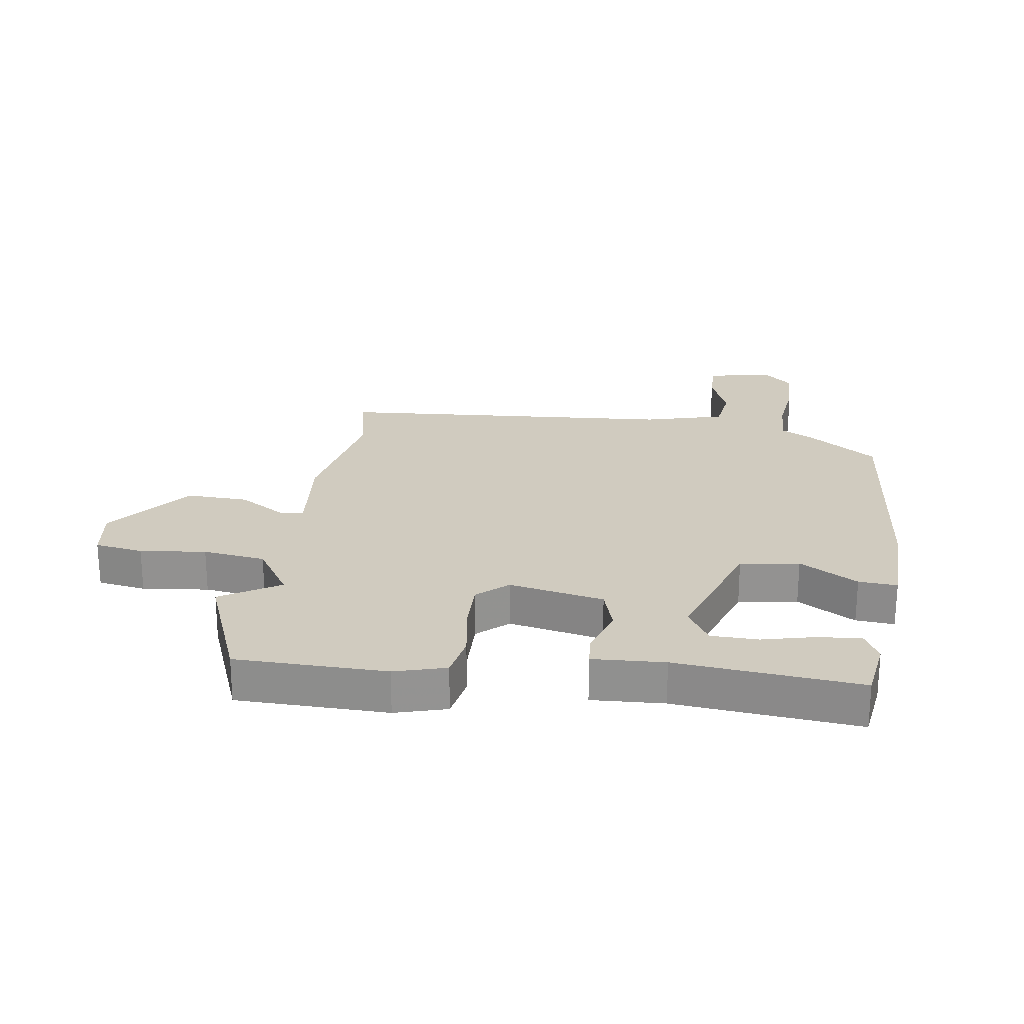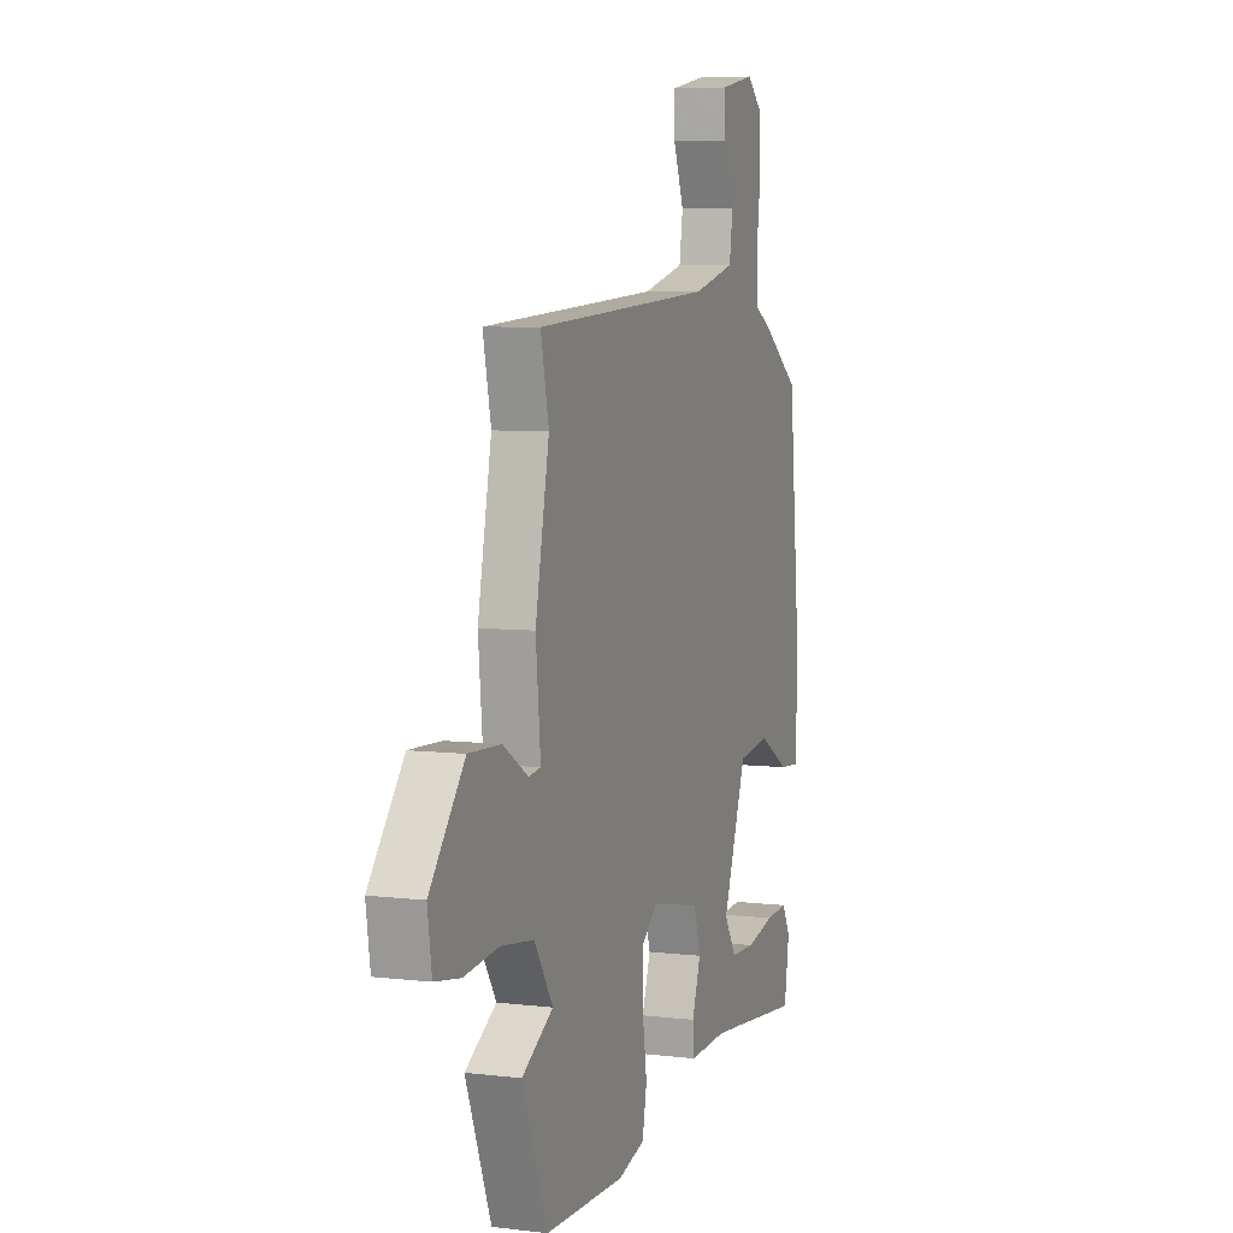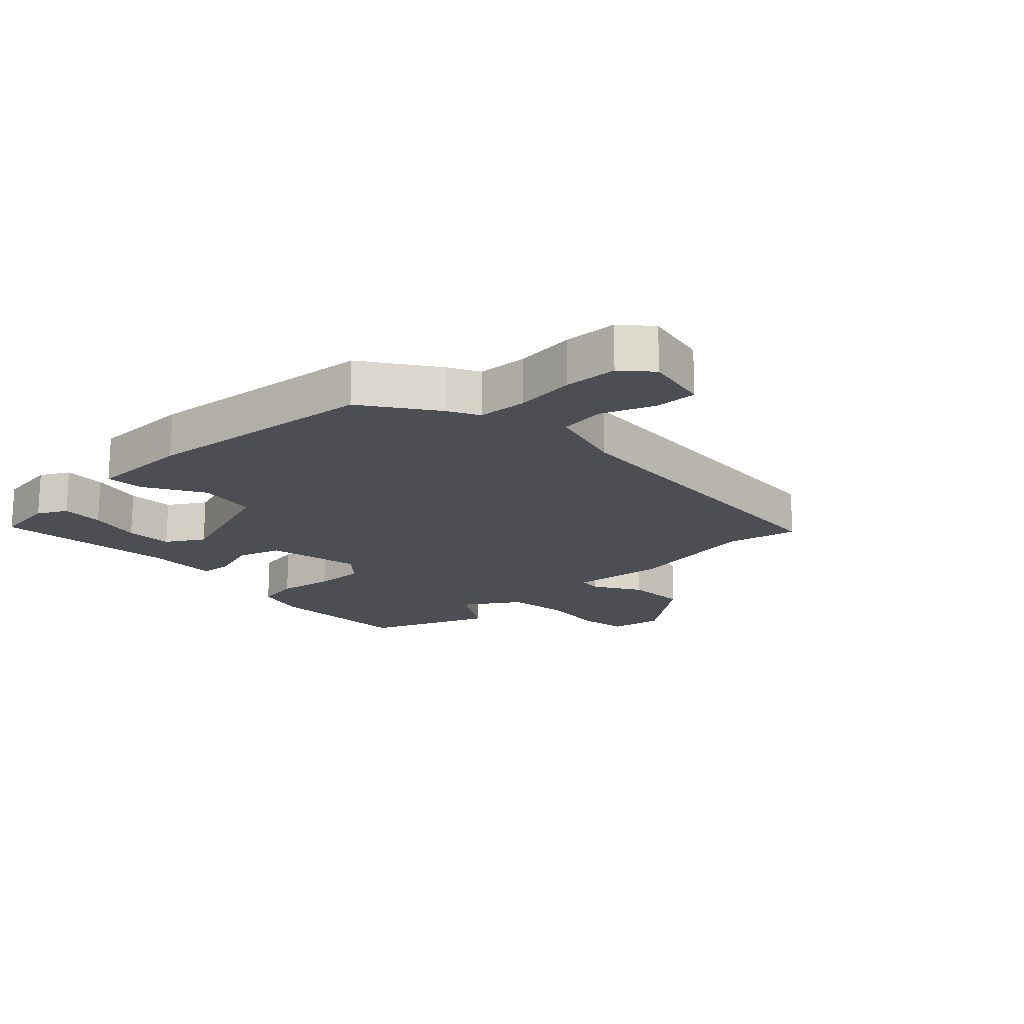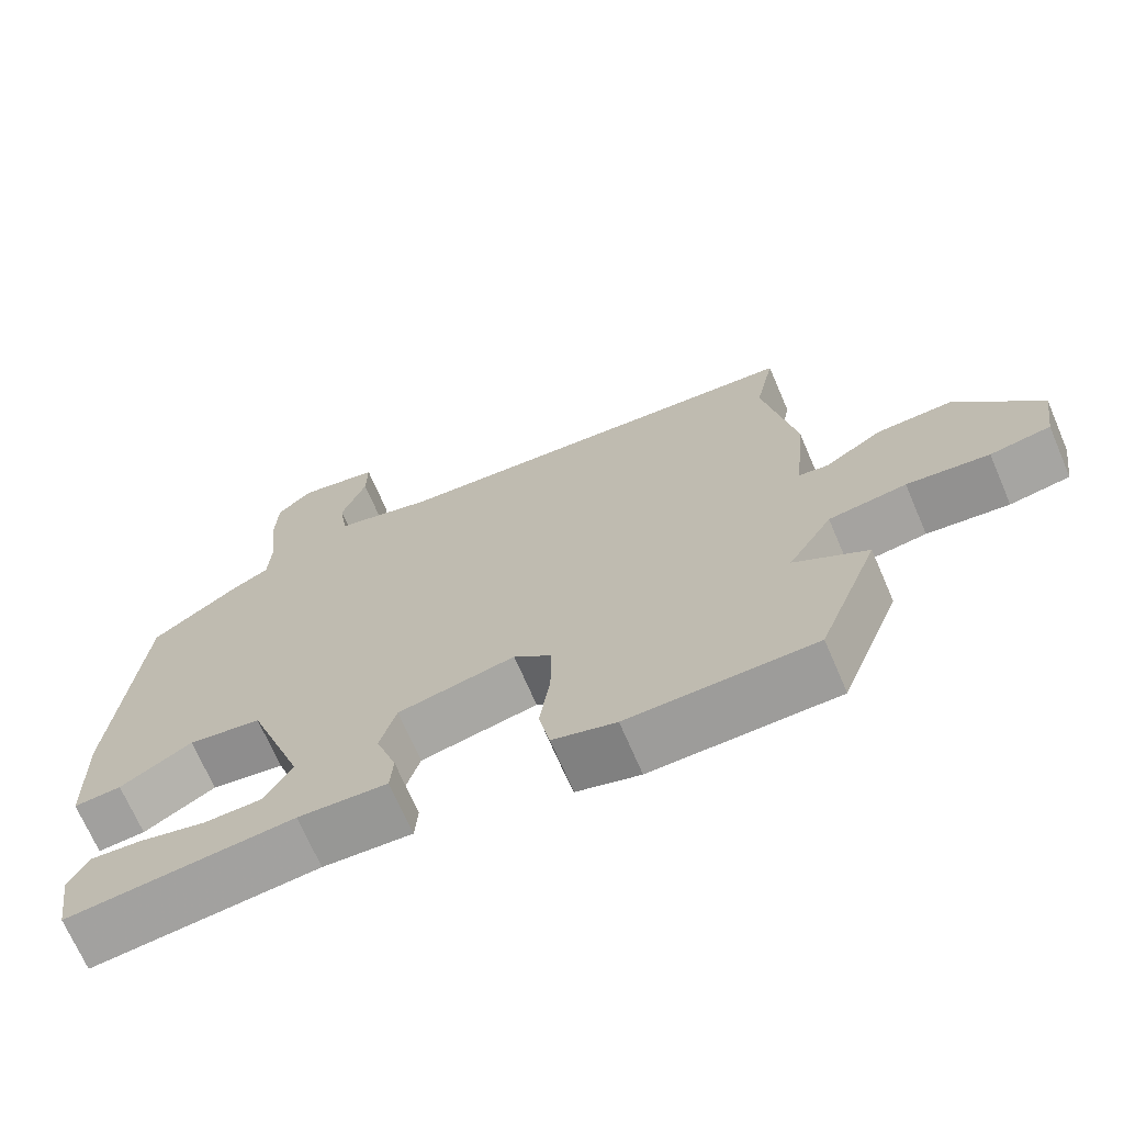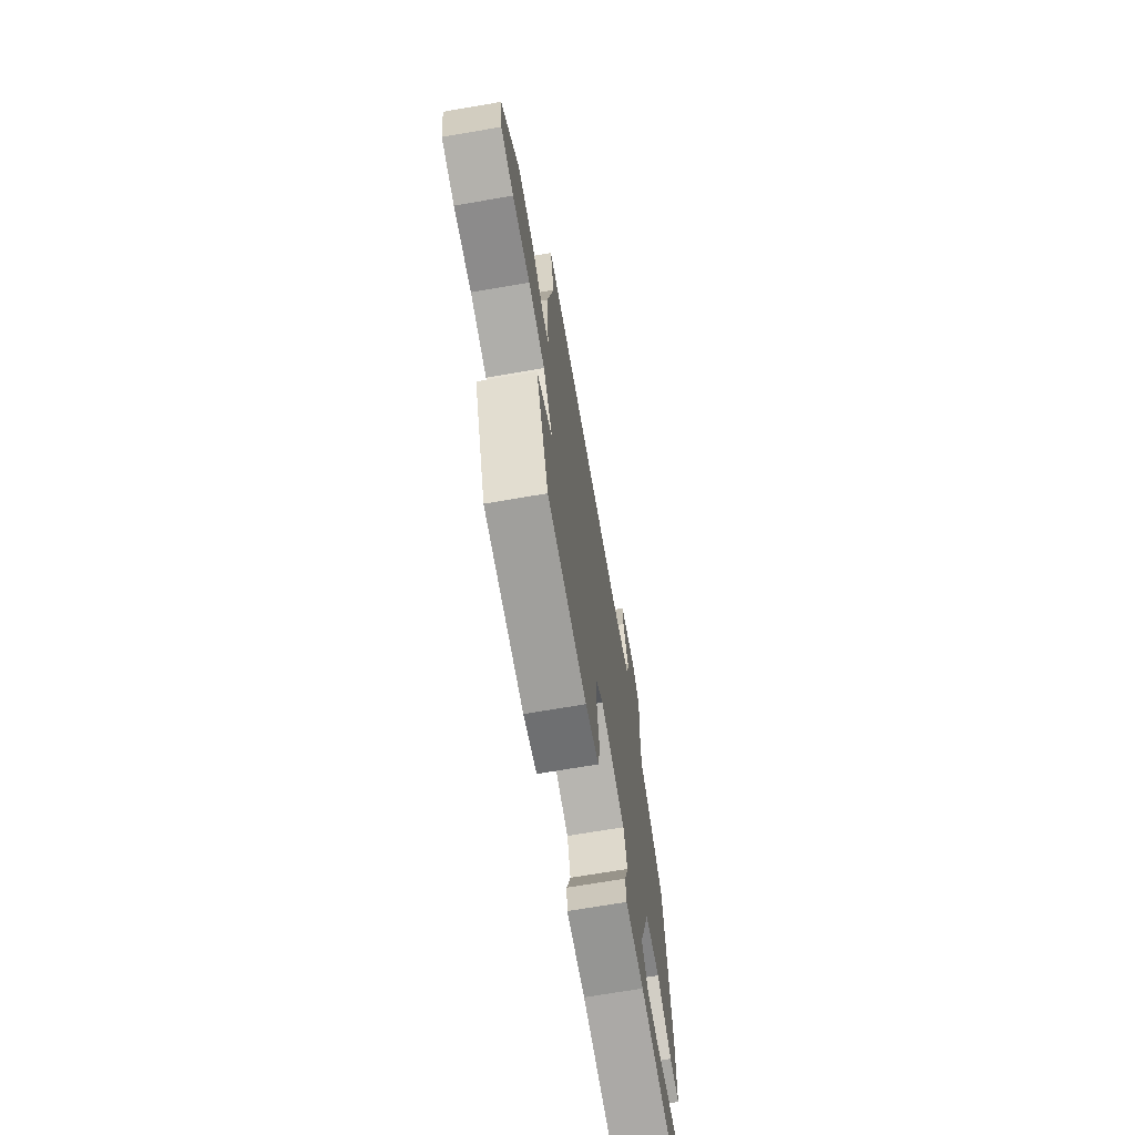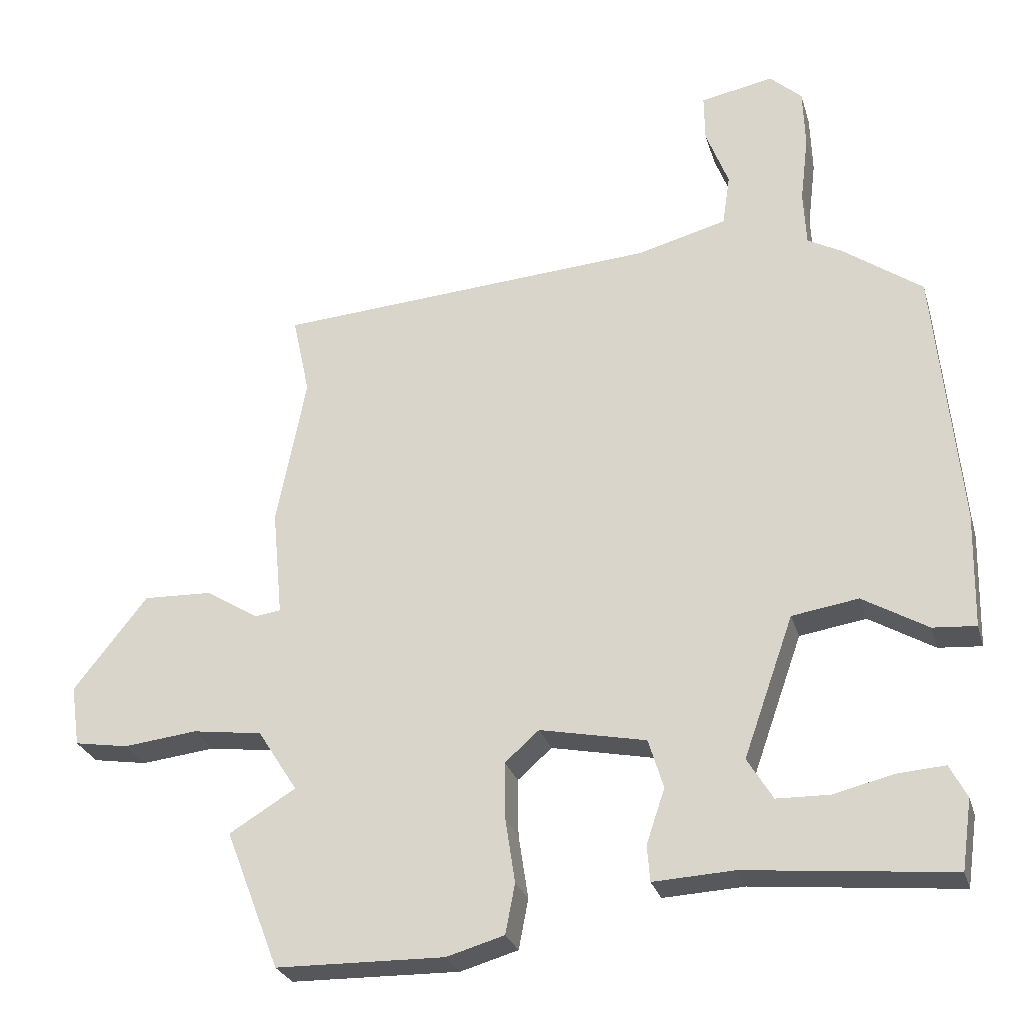
<metadata>
{"format":"obj","ext":"obj","renderer":"f3d","projection":"perspective","resolution":1024,"background":"white","views":[{"elev":23.7,"azim":-171.9,"up":"+Y"},{"elev":6.2,"azim":109.9,"up":"+Z"},{"elev":-17.3,"azim":-46.9,"up":"+Y"},{"elev":-69.6,"azim":23.2,"up":"+Z"},{"elev":-70.1,"azim":99.7,"up":"+Z"},{"elev":-27.2,"azim":-164.7,"up":"+Z"}]}
</metadata>
<code>
v -0.479 0.07 0.416
v -0.363 0.07 0.499
v -0.313 0.07 0.526
v -0.309 0.07 0.606
v -0.321 0.07 0.705
v -0.318 0.07 0.792
v -0.271 0.07 0.835
v -0.164 0.07 0.814
v -0.165 0.07 0.745
v -0.198 0.07 0.658
v -0.187 0.07 0.583
v -0.056 0.07 0.548
v 0.502 0.07 0.509
v 0.477 0.07 0.392
v 0.52 0.07 0.171
v 0.505 0.07 0.014
v 0.543 0.07 0.009
v 0.62 0.07 0.057
v 0.721 0.07 0.061
v 0.829 0.07 -0.076
v 0.816 0.07 -0.165
v 0.737 0.07 -0.178
v 0.629 0.07 -0.166
v 0.527 0.07 -0.18
v 0.469 0.07 -0.271
v 0.566 0.07 -0.33
v 0.487 0.07 -0.533
v 0.241 0.07 -0.538
v 0.157 0.07 -0.514
v 0.143 0.07 -0.441
v 0.157 0.07 -0.348
v 0.158 0.07 -0.264
v 0.108 0.07 -0.22
v -0.047 0.07 -0.252
v -0.069 0.07 -0.324
v -0.042 0.07 -0.404
v -0.046 0.07 -0.457
v -0.164 0.07 -0.451
v -0.464 0.07 -0.481
v -0.479 0.07 -0.379
v -0.454 0.07 -0.331
v -0.384 0.07 -0.336
v -0.297 0.07 -0.357
v -0.22 0.07 -0.355
v -0.183 0.07 -0.294
v -0.256 0.07 -0.088
v -0.353 0.07 -0.073
v -0.448 0.07 -0.129
v -0.511 0.07 -0.134
v -0.515 0.07 0.034
v -0.479 0 0.416
v -0.363 0 0.499
v -0.313 0 0.526
v -0.309 0 0.606
v -0.321 0 0.705
v -0.318 0 0.792
v -0.271 0 0.835
v -0.164 0 0.814
v -0.165 0 0.745
v -0.198 0 0.658
v -0.187 0 0.583
v -0.056 0 0.548
v 0.502 0 0.509
v 0.477 0 0.392
v 0.52 0 0.171
v 0.505 0 0.014
v 0.543 0 0.009
v 0.62 0 0.057
v 0.721 0 0.061
v 0.829 0 -0.076
v 0.816 0 -0.165
v 0.737 0 -0.178
v 0.629 0 -0.166
v 0.527 0 -0.18
v 0.469 0 -0.271
v 0.566 0 -0.33
v 0.487 0 -0.533
v 0.241 0 -0.538
v 0.157 0 -0.514
v 0.143 0 -0.441
v 0.157 0 -0.348
v 0.158 0 -0.264
v 0.108 0 -0.22
v -0.047 0 -0.252
v -0.069 0 -0.324
v -0.042 0 -0.404
v -0.046 0 -0.457
v -0.164 0 -0.451
v -0.464 0 -0.481
v -0.479 0 -0.379
v -0.454 0 -0.331
v -0.384 0 -0.336
v -0.297 0 -0.357
v -0.22 0 -0.355
v -0.183 0 -0.294
v -0.256 0 -0.088
v -0.353 0 -0.073
v -0.448 0 -0.129
v -0.511 0 -0.134
v -0.515 0 0.034
f 47 48 49 50
f 46 47 50 1
f 40 41 42 43
f 38 39 40 43
f 38 43 44
f 35 36 37 38
f 34 35 38 44
f 28 29 30 31
f 28 31 32
f 25 26 27 28
f 24 25 28 32
f 20 21 22 23
f 20 23 24
f 17 18 19 20
f 16 17 20 24
f 14 15 16
f 12 13 14
f 11 12 14 16
f 7 8 9 10
f 7 10 11
f 4 5 6 7
f 3 4 7 11
f 46 1 2 3
f 45 46 3 11
f 34 44 45
f 16 24 32 33
f 16 33 34
f 11 16 34 45
f 100 99 98 97
f 51 100 97 96
f 93 92 91 90
f 93 90 89 88
f 94 93 88
f 88 87 86 85
f 94 88 85 84
f 81 80 79 78
f 82 81 78
f 78 77 76 75
f 82 78 75 74
f 73 72 71 70
f 74 73 70
f 70 69 68 67
f 74 70 67 66
f 66 65 64
f 64 63 62
f 66 64 62 61
f 60 59 58 57
f 61 60 57
f 57 56 55 54
f 61 57 54 53
f 53 52 51 96
f 61 53 96 95
f 95 94 84
f 83 82 74 66
f 84 83 66
f 95 84 66 61
f 1 51 52 2
f 2 52 53 3
f 3 53 54 4
f 4 54 55 5
f 5 55 56 6
f 6 56 57 7
f 7 57 58 8
f 8 58 59 9
f 9 59 60 10
f 10 60 61 11
f 11 61 62 12
f 12 62 63 13
f 13 63 64 14
f 14 64 65 15
f 15 65 66 16
f 16 66 67 17
f 17 67 68 18
f 18 68 69 19
f 19 69 70 20
f 20 70 71 21
f 21 71 72 22
f 22 72 73 23
f 23 73 74 24
f 24 74 75 25
f 25 75 76 26
f 26 76 77 27
f 27 77 78 28
f 28 78 79 29
f 29 79 80 30
f 30 80 81 31
f 31 81 82 32
f 32 82 83 33
f 33 83 84 34
f 34 84 85 35
f 35 85 86 36
f 36 86 87 37
f 37 87 88 38
f 38 88 89 39
f 39 89 90 40
f 40 90 91 41
f 41 91 92 42
f 42 92 93 43
f 43 93 94 44
f 44 94 95 45
f 45 95 96 46
f 46 96 97 47
f 47 97 98 48
f 48 98 99 49
f 49 99 100 50
f 50 100 51 1

</code>
